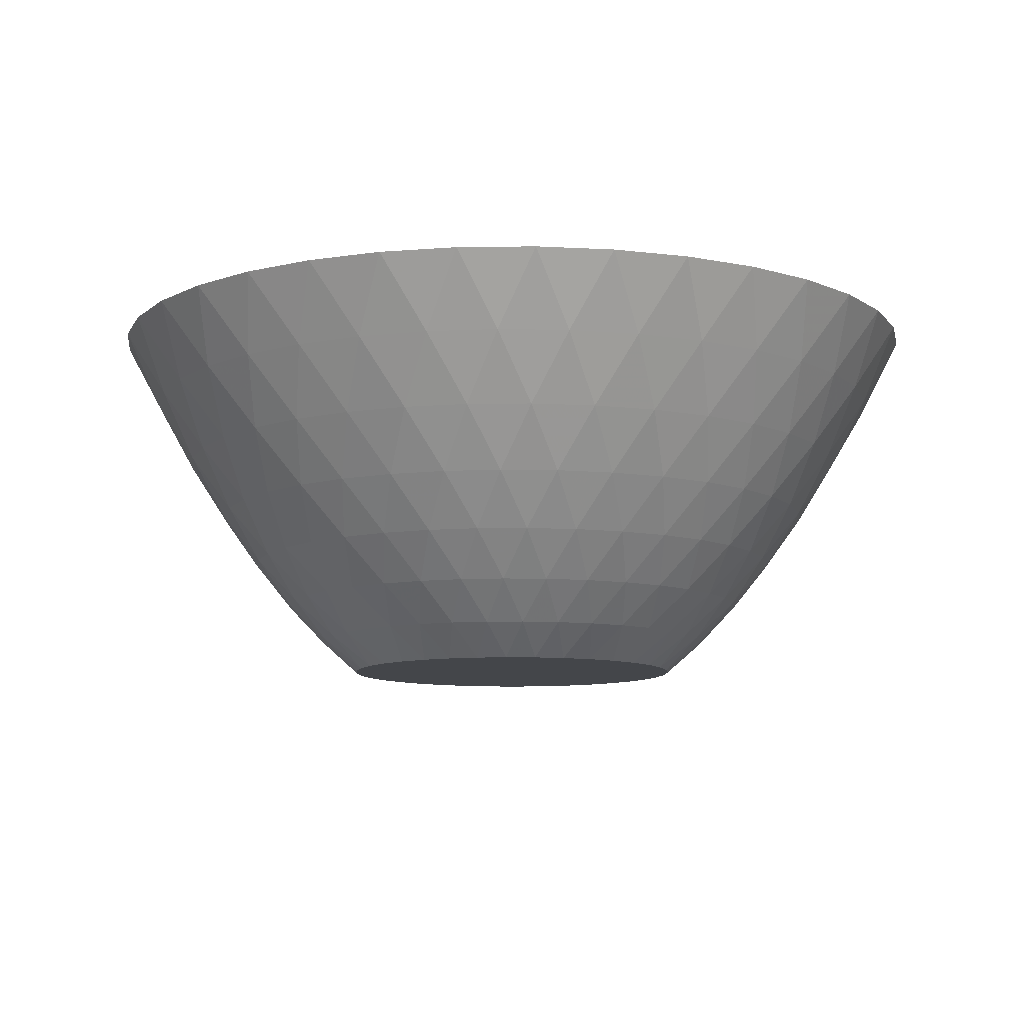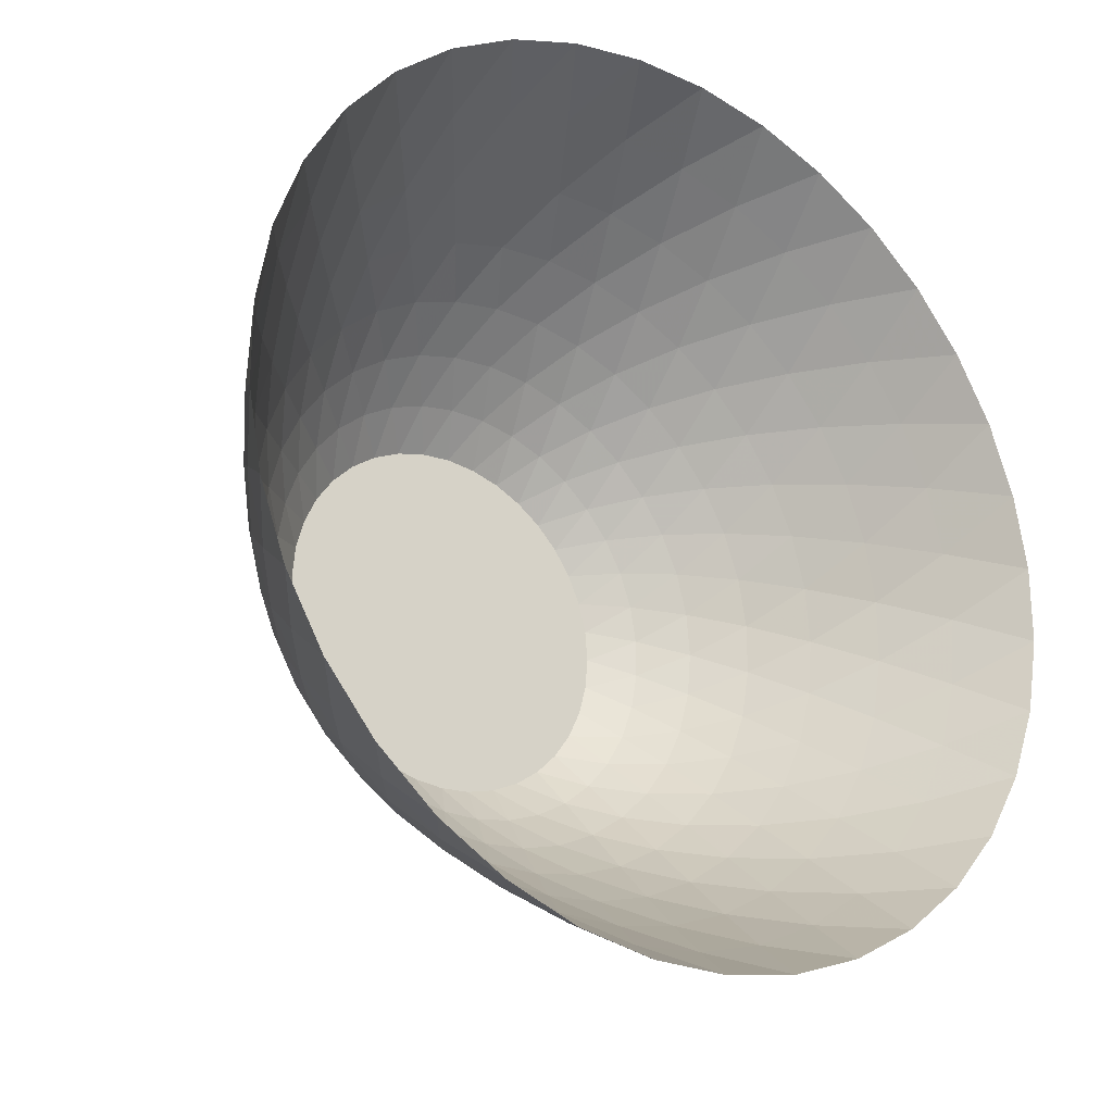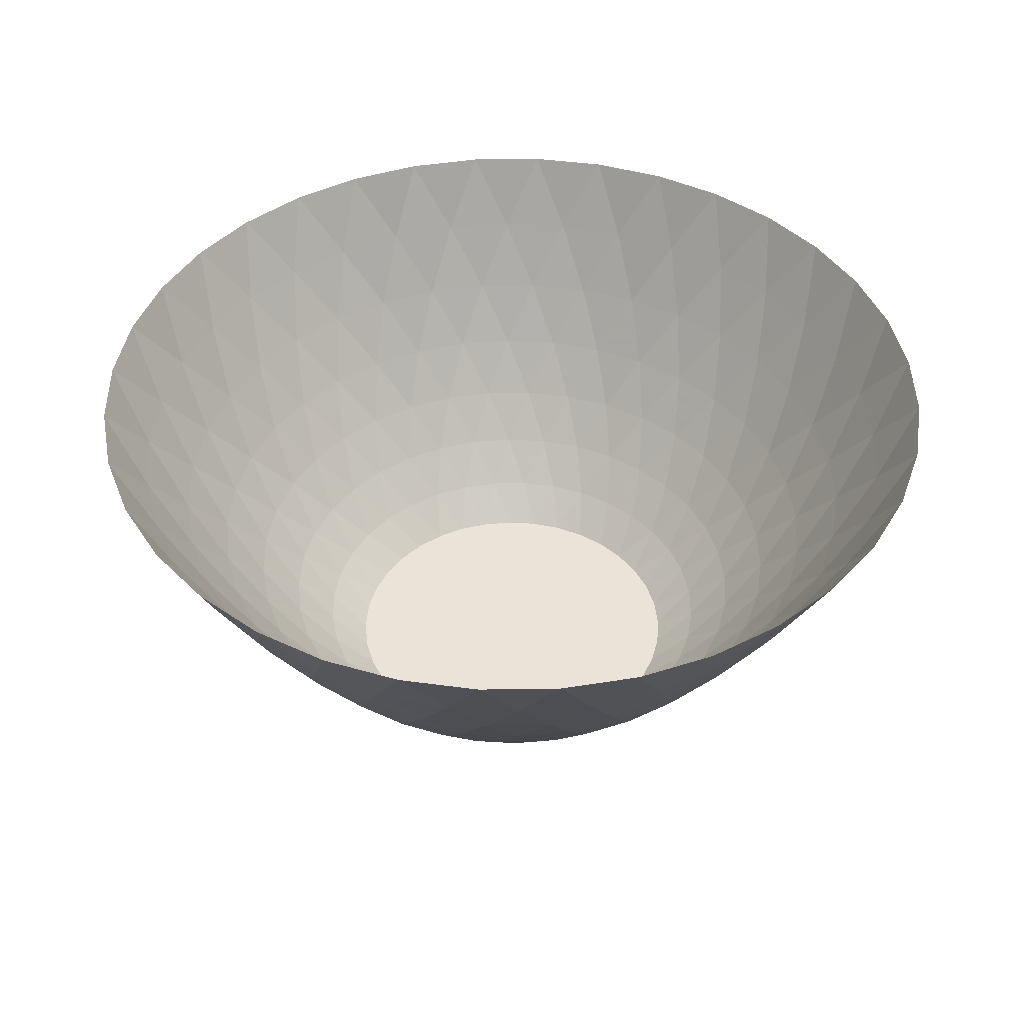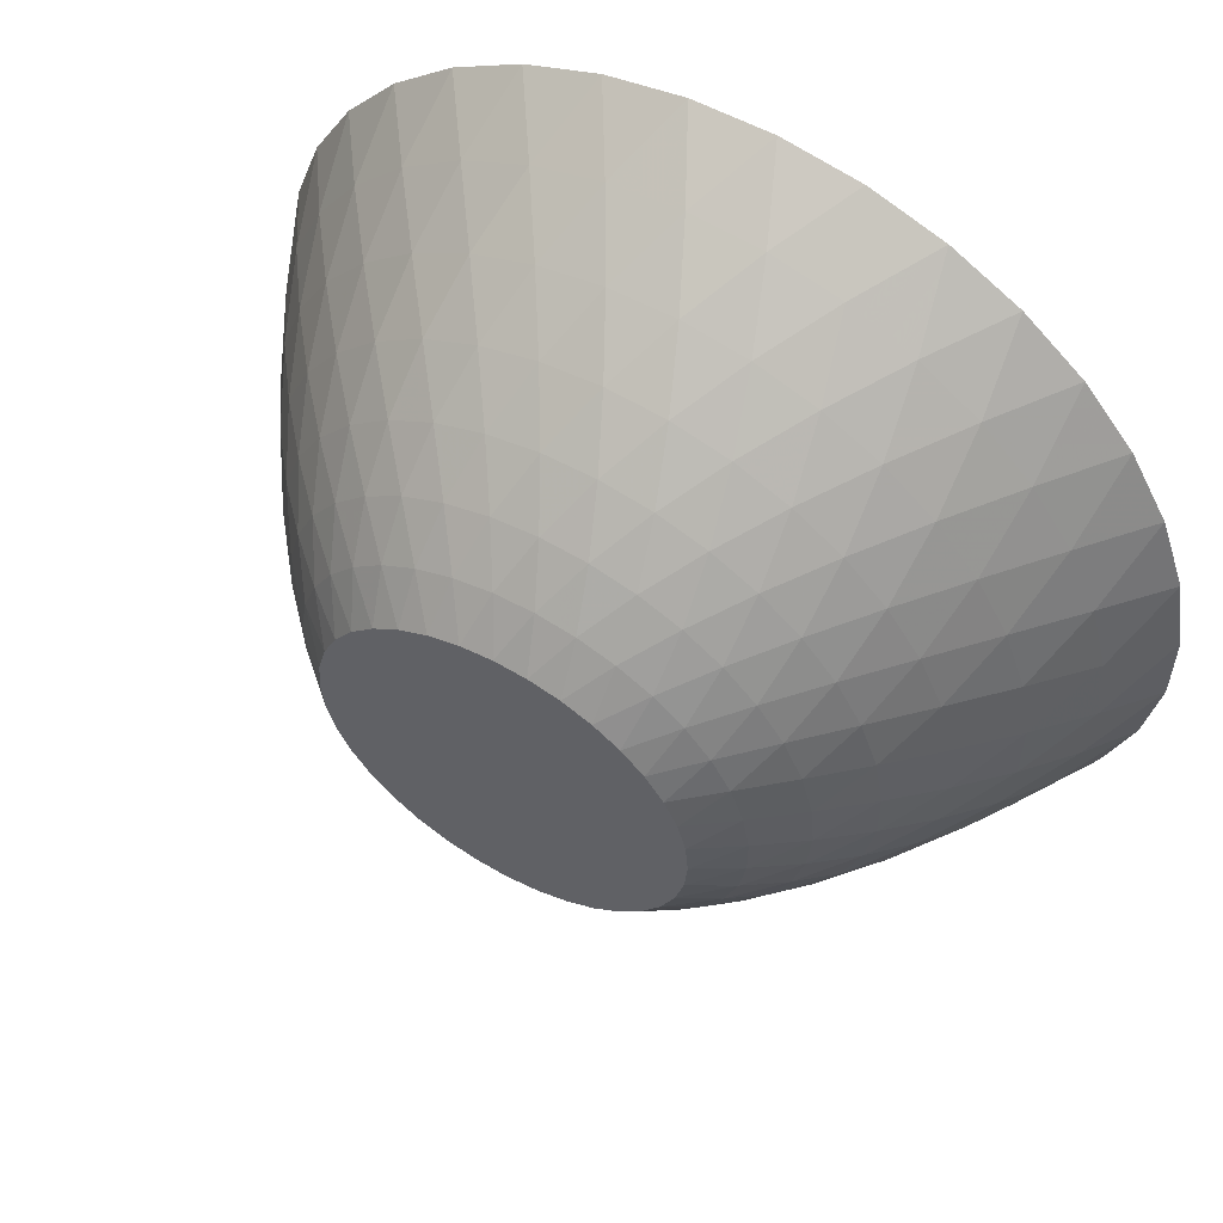
<metadata>
{"format":"obj","ext":"obj","renderer":"f3d","projection":"perspective","resolution":1024,"background":"white","views":[{"elev":-9.6,"azim":22.0,"up":"+Z"},{"elev":-24.8,"azim":-36.5,"up":"+Y"},{"elev":43.4,"azim":149.1,"up":"+Z"},{"elev":56.8,"azim":-150.3,"up":"+Y"}]}
</metadata>
<code>
v -0 -2 0.2
v 0 2 0.2
v -0 -3.714 2.159
v 0 4.571 3.58
v 0 2.857 1.033
v -0 -2.857 1.033
v -0 -4.571 3.58
v 0 3.714 2.159
v -1 1.732 0.2
v -1 -1.732 0.2
v -2 0 0.2
v 2 0 0.2
v 1 1.732 0.2
v 1 -1.732 0.2
v -1.389 -2.978 1.559
v -1.389 2.978 1.559
v 2.938 -3.502 3.58
v 2.938 3.502 3.58
v 2.691 1.885 1.559
v 2.691 -1.885 1.559
v 0.7938 4.502 3.58
v 0.7938 -4.502 3.58
v -2.387 2.845 2.159
v -2.387 -2.845 2.159
v -1.294 -4.83 4.4
v -1.294 4.83 4.4
v 1.97 -0.3473 0.2
v 1.97 0.3473 0.2
v 0.4358 -4.981 4.4
v 0.4358 4.981 4.4
v -3.959 2.286 3.58
v -3.959 -2.286 3.58
v -3.536 -3.536 4.4
v -3.536 3.536 4.4
v 3.217 1.857 2.159
v 3.217 -1.857 2.159
v -2.323 -2.323 1.559
v -2.323 2.323 1.559
v 2.685 -0.9772 1.033
v 2.685 0.9772 1.033
v -0.9772 2.685 1.033
v -0.9772 -2.685 1.033
v -0.645 -3.658 2.159
v -0.645 3.658 2.159
v 3.273 -0.2864 1.559
v 3.273 0.2864 1.559
v -1.837 2.189 1.033
v -1.837 -2.189 1.033
v 1.885 2.691 1.559
v 1.885 -2.691 1.559
v -2.346 0.6286 0.5796
v -2.346 -0.6286 0.5796
v -4.83 -1.294 4.4
v -4.83 1.294 4.4
v 3.755 -1.751 2.833
v 3.755 1.751 2.833
v -2.978 -1.389 1.559
v -2.978 1.389 1.559
v -1.879 0.684 0.2
v -1.879 -0.684 0.2
v -3.714 0 2.159
v 2.286 -3.959 3.58
v 2.286 3.959 3.58
v -0.2864 3.273 1.559
v -0.2864 -3.273 1.559
v -1.286 1.532 0.2
v -1.286 -1.532 0.2
v -2.376 -3.394 2.833
v -2.376 3.394 2.833
v -2.814 -0.4961 1.033
v -2.814 0.4961 1.033
v 2.474 -1.429 1.033
v 2.474 1.429 1.033
v 4.002 -1.072 2.833
v 4.002 1.072 2.833
v -1.072 4.002 2.833
v -1.072 -4.002 2.833
v 1.532 -1.286 0.2
v 1.532 1.286 0.2
v -2.419 0.2117 0.5796
v -2.419 -0.2117 0.5796
v -4.981 0.4358 4.4
v -4.981 -0.4358 4.4
v -0.4961 -2.814 1.033
v -0.4961 2.814 1.033
v 0.2117 -2.419 0.5796
v 0.2117 2.419 0.5796
v 0.684 -1.879 0.2
v 0.684 1.879 0.2
v 1.564 -4.296 3.58
v 1.564 4.296 3.58
v 4.502 0.7938 3.58
v 4.502 -0.7938 3.58
v -1.429 2.474 1.033
v -1.429 -2.474 1.033
v 4.571 0 3.58
v 2.113 4.532 4.4
v 2.113 -4.532 4.4
v 3.49 -1.27 2.159
v 3.49 1.27 2.159
v 2.189 -1.837 1.033
v 2.189 1.837 1.033
v -3.394 -2.376 2.833
v -3.394 2.376 2.833
v 4.096 2.868 4.4
v 4.096 -2.868 4.4
v 1.026 -2.201 0.5796
v 1.026 2.201 0.5796
v 1.732 -1 0.2
v 1.732 1 0.2
v -0.3473 1.97 0.2
v -0.3473 -1.97 0.2
v -1.751 3.755 2.833
v -1.751 -3.755 2.833
v 1.989 1.393 0.5796
v 1.989 -1.393 0.5796
v -0.8504 -3.174 1.559
v -0.8504 3.174 1.559
v 4.532 2.113 4.4
v 4.532 -2.113 4.4
v -2.201 1.026 0.5796
v -2.201 -1.026 0.5796
v 2.845 -2.387 2.159
v 2.845 2.387 2.159
v -1.27 3.49 2.159
v -1.27 -3.49 2.159
v 1.717 1.717 0.5796
v 1.717 -1.717 0.5796
v 2.857 0 1.033
v 1.857 3.217 2.159
v 1.857 -3.217 2.159
v 2.929 2.929 2.833
v 2.929 -2.929 2.833
v 1.393 1.989 0.5796
v 1.393 -1.989 0.5796
v 4.127 0.3611 2.833
v 4.127 -0.3611 2.833
v -3.174 -0.8504 1.559
v -3.174 0.8504 1.559
v 0.3611 4.127 2.833
v 0.3611 -4.127 2.833
v 0.6286 -2.346 0.5796
v 0.6286 2.346 0.5796
v -4.296 1.564 3.58
v -4.296 -1.564 3.58
v -3.658 -0.645 2.159
v -3.658 0.645 2.159
v 2.868 4.096 4.4
v 2.868 -4.096 4.4
v -3.502 2.938 3.58
v -3.502 -2.938 3.58
v 3.502 2.938 3.58
v 3.502 -2.938 3.58
v -2.868 4.096 4.4
v -2.868 -4.096 4.4
v 3.658 -0.645 2.159
v 3.658 0.645 2.159
v 4.296 1.564 3.58
v 4.296 -1.564 3.58
v -0.6286 -2.346 0.5796
v -0.6286 2.346 0.5796
v -0.3611 4.127 2.833
v -0.3611 -4.127 2.833
v 3.174 -0.8504 1.559
v 3.174 0.8504 1.559
v -4.127 0.3611 2.833
v -4.127 -0.3611 2.833
v -1.393 1.989 0.5796
v -1.393 -1.989 0.5796
v -2.929 2.929 2.833
v -2.929 -2.929 2.833
v -1.857 3.217 2.159
v -1.857 -3.217 2.159
v -2.857 0 1.033
v -1.717 1.717 0.5796
v -1.717 -1.717 0.5796
v 1.27 3.49 2.159
v 1.27 -3.49 2.159
v -2.845 -2.387 2.159
v -2.845 2.387 2.159
v 2.201 1.026 0.5796
v 2.201 -1.026 0.5796
v -4.532 2.113 4.4
v -4.532 -2.113 4.4
v 0.8504 -3.174 1.559
v 0.8504 3.174 1.559
v -1.989 1.393 0.5796
v -1.989 -1.393 0.5796
v 1.751 3.755 2.833
v 1.751 -3.755 2.833
v 0.3473 1.97 0.2
v 0.3473 -1.97 0.2
v -1.732 -1 0.2
v -1.732 1 0.2
v -1.026 -2.201 0.5796
v -1.026 2.201 0.5796
v -4.096 2.868 4.4
v -4.096 -2.868 4.4
v 3.394 -2.376 2.833
v 3.394 2.376 2.833
v -2.189 -1.837 1.033
v -2.189 1.837 1.033
v -3.49 -1.27 2.159
v -3.49 1.27 2.159
v -2.113 4.532 4.4
v -2.113 -4.532 4.4
v -4.571 0 3.58
v 1.429 2.474 1.033
v 1.429 -2.474 1.033
v -4.502 0.7938 3.58
v -4.502 -0.7938 3.58
v -1.564 -4.296 3.58
v -1.564 4.296 3.58
v -0.684 -1.879 0.2
v -0.684 1.879 0.2
v -0.2117 -2.419 0.5796
v -0.2117 2.419 0.5796
v 0.4961 -2.814 1.033
v 0.4961 2.814 1.033
v 4.981 0.4358 4.4
v 4.981 -0.4358 4.4
v 2.419 0.2117 0.5796
v 2.419 -0.2117 0.5796
v -1.532 -1.286 0.2
v -1.532 1.286 0.2
v 1.072 4.002 2.833
v 1.072 -4.002 2.833
v -4.002 -1.072 2.833
v -4.002 1.072 2.833
v -2.474 -1.429 1.033
v -2.474 1.429 1.033
v 2.814 -0.4961 1.033
v 2.814 0.4961 1.033
v 2.376 -3.394 2.833
v 2.376 3.394 2.833
v 1.286 1.532 0.2
v 1.286 -1.532 0.2
v 0.2864 3.273 1.559
v 0.2864 -3.273 1.559
v -2.286 -3.959 3.58
v -2.286 3.959 3.58
v 3.714 0 2.159
v 1.879 0.684 0.2
v 1.879 -0.684 0.2
v 2.978 -1.389 1.559
v 2.978 1.389 1.559
v -3.755 -1.751 2.833
v -3.755 1.751 2.833
v 4.83 -1.294 4.4
v 4.83 1.294 4.4
v 2.346 0.6286 0.5796
v 2.346 -0.6286 0.5796
v -1.885 2.691 1.559
v -1.885 -2.691 1.559
v 1.837 2.189 1.033
v 1.837 -2.189 1.033
v -3.273 -0.2864 1.559
v -3.273 0.2864 1.559
v 0.645 -3.658 2.159
v 0.645 3.658 2.159
v 0.9772 2.685 1.033
v 0.9772 -2.685 1.033
v -2.685 -0.9772 1.033
v -2.685 0.9772 1.033
v 2.323 -2.323 1.559
v 2.323 2.323 1.559
v -3.217 1.857 2.159
v -3.217 -1.857 2.159
v 3.536 -3.536 4.4
v 3.536 3.536 4.4
v 3.959 2.286 3.58
v 3.959 -2.286 3.58
v -0.4358 -4.981 4.4
v -0.4358 4.981 4.4
v -1.97 -0.3473 0.2
v -1.97 0.3473 0.2
v 1.294 -4.83 4.4
v 1.294 4.83 4.4
v 2.387 2.845 2.159
v 2.387 -2.845 2.159
v -0.7938 4.502 3.58
v -0.7938 -4.502 3.58
v -2.691 1.885 1.559
v -2.691 -1.885 1.559
v -2.938 -3.502 3.58
v -2.938 3.502 3.58
v 1.389 -2.978 1.559
v 1.389 2.978 1.559
f 31 197 183
f 281 274 26
f 30 274 4
f 274 281 4
f 26 205 213
f 76 281 213
f 213 281 26
f 152 105 270
f 270 148 18
f 132 152 18
f 18 152 270
f 85 217 5
f 211 83 53
f 82 83 207
f 83 211 207
f 53 184 145
f 228 211 145
f 145 211 53
f 32 184 198
f 32 145 184
f 24 171 68
f 228 203 146
f 146 203 138
f 57 203 268
f 138 203 57
f 49 279 130
f 186 219 261
f 243 28 251
f 162 44 8
f 162 4 281
f 76 44 162
f 162 281 76
f 8 140 162
f 162 140 4
f 76 213 113
f 9 196 168
f 168 196 94
f 94 16 253
f 264 58 139
f 47 94 253
f 168 94 47
f 175 47 202
f 168 47 175
f 220 250 92
f 158 250 119
f 75 92 158
f 158 92 250
f 200 152 132
f 97 278 91
f 111 217 161
f 161 217 85
f 238 5 219
f 238 219 186
f 8 44 64
f 85 5 64
f 64 118 85
f 44 118 64
f 64 238 8
f 5 238 64
f 151 32 198
f 198 33 151
f 284 57 268
f 284 230 57
f 145 32 247
f 268 203 247
f 228 145 247
f 247 203 228
f 167 146 61
f 167 207 211
f 167 211 228
f 228 146 167
f 282 25 273
f 95 48 254
f 206 25 212
f 77 114 212
f 212 282 77
f 25 282 212
f 256 101 128
f 116 78 128
f 128 101 116
f 101 72 116
f 116 72 182
f 269 106 153
f 220 92 96
f 266 49 255
f 266 279 49
f 132 18 235
f 235 279 132
f 235 130 279
f 255 49 208
f 181 243 251
f 21 278 30
f 21 140 226
f 226 91 21
f 21 91 278
f 30 4 21
f 4 140 21
f 253 16 172
f 172 23 253
f 16 118 125
f 76 113 125
f 125 44 76
f 125 118 44
f 125 172 16
f 113 172 125
f 51 121 264
f 51 80 276
f 283 58 231
f 231 202 283
f 231 58 264
f 264 121 231
f 82 207 210
f 66 9 168
f 168 175 66
f 66 175 225
f 170 104 180
f 180 23 170
f 150 197 31
f 31 104 150
f 150 34 197
f 150 104 170
f 154 34 286
f 286 150 170
f 34 150 286
f 119 105 271
f 271 158 119
f 105 152 271
f 152 200 271
f 196 9 215
f 111 161 215
f 215 161 196
f 41 118 16
f 196 161 41
f 16 94 41
f 41 94 196
f 85 118 41
f 41 161 85
f 260 140 8
f 8 238 260
f 226 140 260
f 260 238 186
f 186 177 260
f 260 177 226
f 32 151 103
f 268 247 103
f 103 247 32
f 103 151 171
f 188 230 201
f 230 284 201
f 240 155 206
f 240 114 68
f 206 212 240
f 240 212 114
f 68 171 285
f 33 155 285
f 285 240 68
f 155 240 285
f 171 151 285
f 285 151 33
f 257 146 138
f 61 146 257
f 257 258 61
f 257 174 258
f 276 80 11
f 80 174 81
f 275 11 81
f 81 11 80
f 3 43 163
f 77 282 163
f 163 43 77
f 65 43 3
f 95 254 15
f 277 22 29
f 101 256 265
f 107 262 209
f 142 262 107
f 135 14 107
f 135 256 128
f 107 209 135
f 135 209 256
f 195 160 214
f 214 160 112
f 224 193 188
f 188 201 176
f 176 201 48
f 67 224 176
f 176 224 188
f 106 120 272
f 272 153 106
f 269 153 17
f 17 149 269
f 220 96 221
f 156 74 137
f 159 120 249
f 159 74 55
f 55 272 159
f 159 272 120
f 27 244 252
f 252 244 182
f 109 116 182
f 78 116 109
f 182 244 109
f 20 72 101
f 123 36 20
f 20 265 123
f 101 265 20
f 182 72 39
f 39 252 182
f 99 36 55
f 55 74 99
f 99 74 156
f 156 164 99
f 255 127 102
f 102 266 255
f 35 200 124
f 124 200 132
f 132 279 124
f 279 266 124
f 63 148 97
f 97 91 63
f 63 18 148
f 63 235 18
f 186 261 288
f 288 177 186
f 130 177 288
f 261 208 288
f 49 130 288
f 288 208 49
f 189 91 226
f 226 177 189
f 189 177 130
f 189 63 91
f 130 235 189
f 235 63 189
f 134 127 255
f 255 208 134
f 219 5 87
f 87 5 217
f 243 181 110
f 40 181 251
f 251 233 40
f 40 233 165
f 225 175 187
f 187 194 225
f 121 194 187
f 187 175 202
f 202 231 187
f 187 231 121
f 71 139 258
f 80 51 71
f 258 174 71
f 71 174 80
f 264 139 71
f 71 51 264
f 59 194 121
f 59 51 276
f 121 51 59
f 82 210 54
f 166 210 207
f 166 167 61
f 207 167 166
f 248 104 31
f 202 47 38
f 23 180 38
f 38 47 253
f 253 23 38
f 283 202 38
f 38 180 283
f 23 172 69
f 170 23 69
f 69 286 170
f 69 172 113
f 56 200 35
f 56 271 200
f 35 100 56
f 158 271 56
f 75 158 56
f 56 100 75
f 179 284 268
f 268 103 179
f 179 103 171
f 171 24 179
f 70 257 138
f 174 257 70
f 70 81 174
f 3 163 141
f 22 227 141
f 84 65 6
f 117 65 84
f 43 65 117
f 68 114 173
f 173 15 254
f 173 24 68
f 173 254 24
f 178 227 190
f 50 265 256
f 256 209 50
f 107 14 88
f 88 142 107
f 128 78 237
f 237 135 128
f 14 135 237
f 10 195 214
f 199 36 123
f 153 272 199
f 55 36 199
f 199 272 55
f 133 17 153
f 133 199 123
f 153 199 133
f 234 17 133
f 156 137 242
f 249 221 93
f 93 137 74
f 93 159 249
f 74 159 93
f 93 221 96
f 96 137 93
f 277 98 90
f 190 227 90
f 90 22 277
f 90 227 22
f 62 234 190
f 62 98 149
f 190 90 62
f 62 90 98
f 62 17 234
f 149 17 62
f 232 39 164
f 252 39 232
f 28 12 222
f 251 28 222
f 222 233 251
f 129 233 222
f 245 39 72
f 36 99 245
f 72 20 245
f 245 20 36
f 164 39 245
f 245 99 164
f 115 102 127
f 79 110 115
f 115 127 79
f 115 110 181
f 35 124 19
f 266 102 19
f 19 124 266
f 108 208 261
f 108 134 208
f 108 13 134
f 2 217 111
f 2 87 217
f 191 87 2
f 246 100 35
f 35 19 246
f 165 100 246
f 246 40 165
f 258 139 147
f 61 258 147
f 147 166 61
f 204 139 58
f 204 147 139
f 267 58 283
f 104 248 267
f 283 180 267
f 267 180 104
f 267 204 58
f 248 204 267
f 154 286 241
f 286 69 241
f 241 205 154
f 241 69 113
f 241 213 205
f 241 113 213
f 48 201 37
f 37 179 24
f 24 254 37
f 37 254 48
f 37 201 284
f 284 179 37
f 57 230 263
f 138 57 263
f 263 70 138
f 7 29 22
f 22 141 7
f 273 29 7
f 7 141 163
f 7 282 273
f 7 163 282
f 84 160 42
f 42 117 84
f 160 195 42
f 15 117 42
f 42 195 95
f 95 15 42
f 77 43 126
f 43 117 126
f 126 117 15
f 126 114 77
f 126 173 114
f 15 173 126
f 287 209 262
f 287 50 209
f 185 287 262
f 178 287 185
f 169 10 67
f 67 176 169
f 195 10 169
f 95 195 169
f 169 48 95
f 169 176 48
f 123 265 280
f 280 133 123
f 265 50 280
f 234 133 280
f 75 100 157
f 157 100 165
f 156 242 45
f 129 232 45
f 45 164 156
f 45 232 164
f 223 232 129
f 252 232 223
f 129 222 223
f 223 12 27
f 27 252 223
f 223 222 12
f 79 127 236
f 127 134 236
f 134 13 236
f 13 108 89
f 181 40 73
f 40 246 73
f 73 115 181
f 73 246 19
f 102 115 73
f 73 19 102
f 229 204 248
f 147 204 229
f 210 166 229
f 166 147 229
f 122 230 188
f 122 263 230
f 193 60 122
f 188 193 122
f 142 88 192
f 1 86 192
f 192 86 142
f 1 112 216
f 216 86 1
f 216 112 160
f 216 160 84
f 84 6 216
f 6 86 216
f 190 234 131
f 50 287 131
f 234 280 131
f 131 280 50
f 131 178 190
f 131 287 178
f 239 65 3
f 239 6 65
f 227 178 259
f 178 185 259
f 259 141 227
f 185 239 259
f 3 141 259
f 259 239 3
f 136 92 75
f 75 157 136
f 136 157 242
f 136 96 92
f 136 137 96
f 136 242 137
f 46 233 129
f 242 157 46
f 129 45 46
f 46 45 242
f 165 233 46
f 46 157 165
f 191 89 143
f 143 87 191
f 143 89 108
f 219 87 143
f 143 261 219
f 143 108 261
f 144 54 210
f 210 229 144
f 183 54 144
f 144 229 248
f 31 183 144
f 144 248 31
f 52 60 275
f 275 81 52
f 52 122 60
f 81 70 52
f 70 263 52
f 263 122 52
f 218 86 6
f 6 239 218
f 218 239 185
f 142 86 218
f 262 142 218
f 218 185 262
f 225 194 192
f 27 12 192
f 67 10 192
f 192 11 275
f 192 244 27
f 192 109 244
f 275 60 192
f 192 88 14
f 14 237 192
f 28 243 192
f 9 66 192
f 192 215 9
f 194 59 192
f 214 112 192
f 192 12 28
f 192 224 67
f 192 236 13
f 243 110 192
f 192 66 225
f 111 215 192
f 276 11 192
f 192 60 193
f 192 112 1
f 193 224 192
f 78 109 192
f 192 110 79
f 192 59 276
f 13 89 192
f 192 237 78
f 192 10 214
f 191 2 192
f 192 2 111
f 79 236 192
f 192 89 191

</code>
